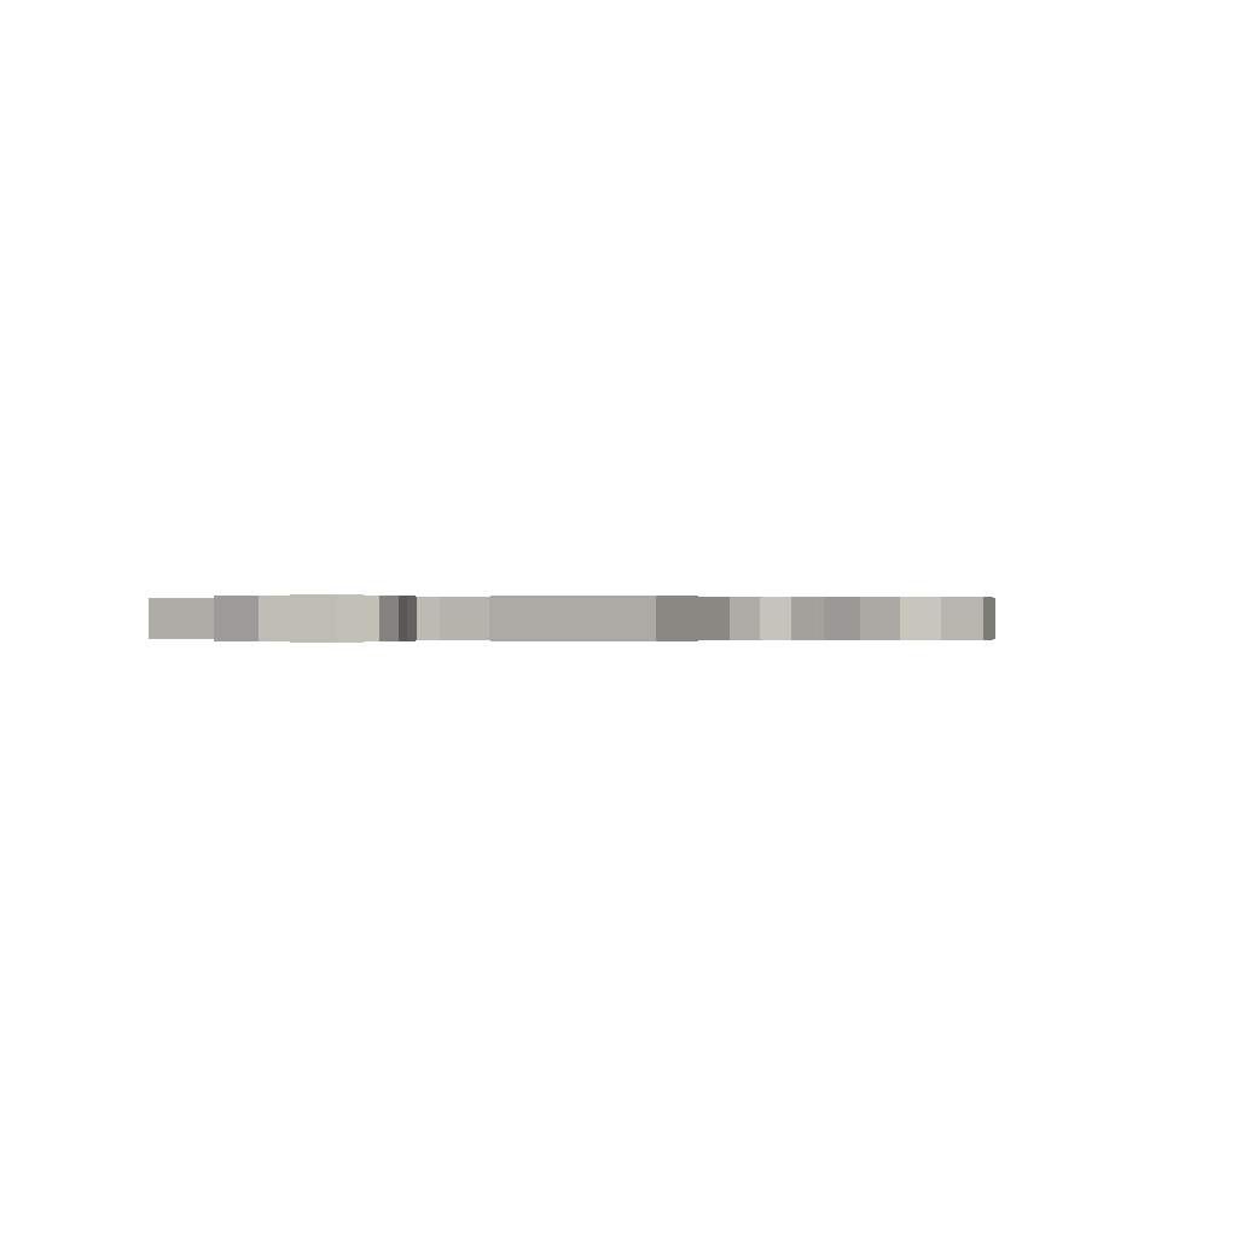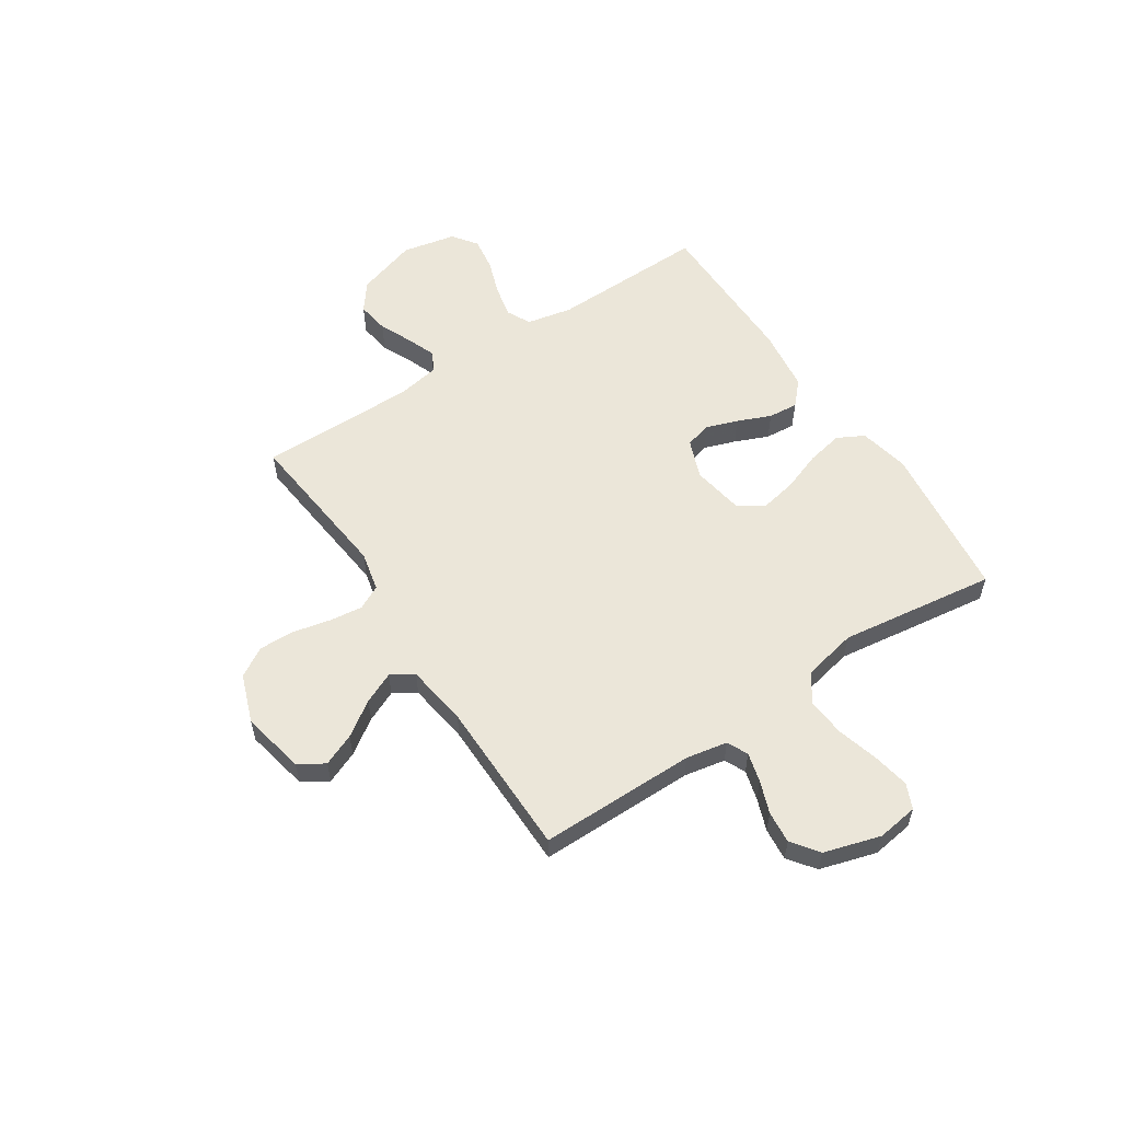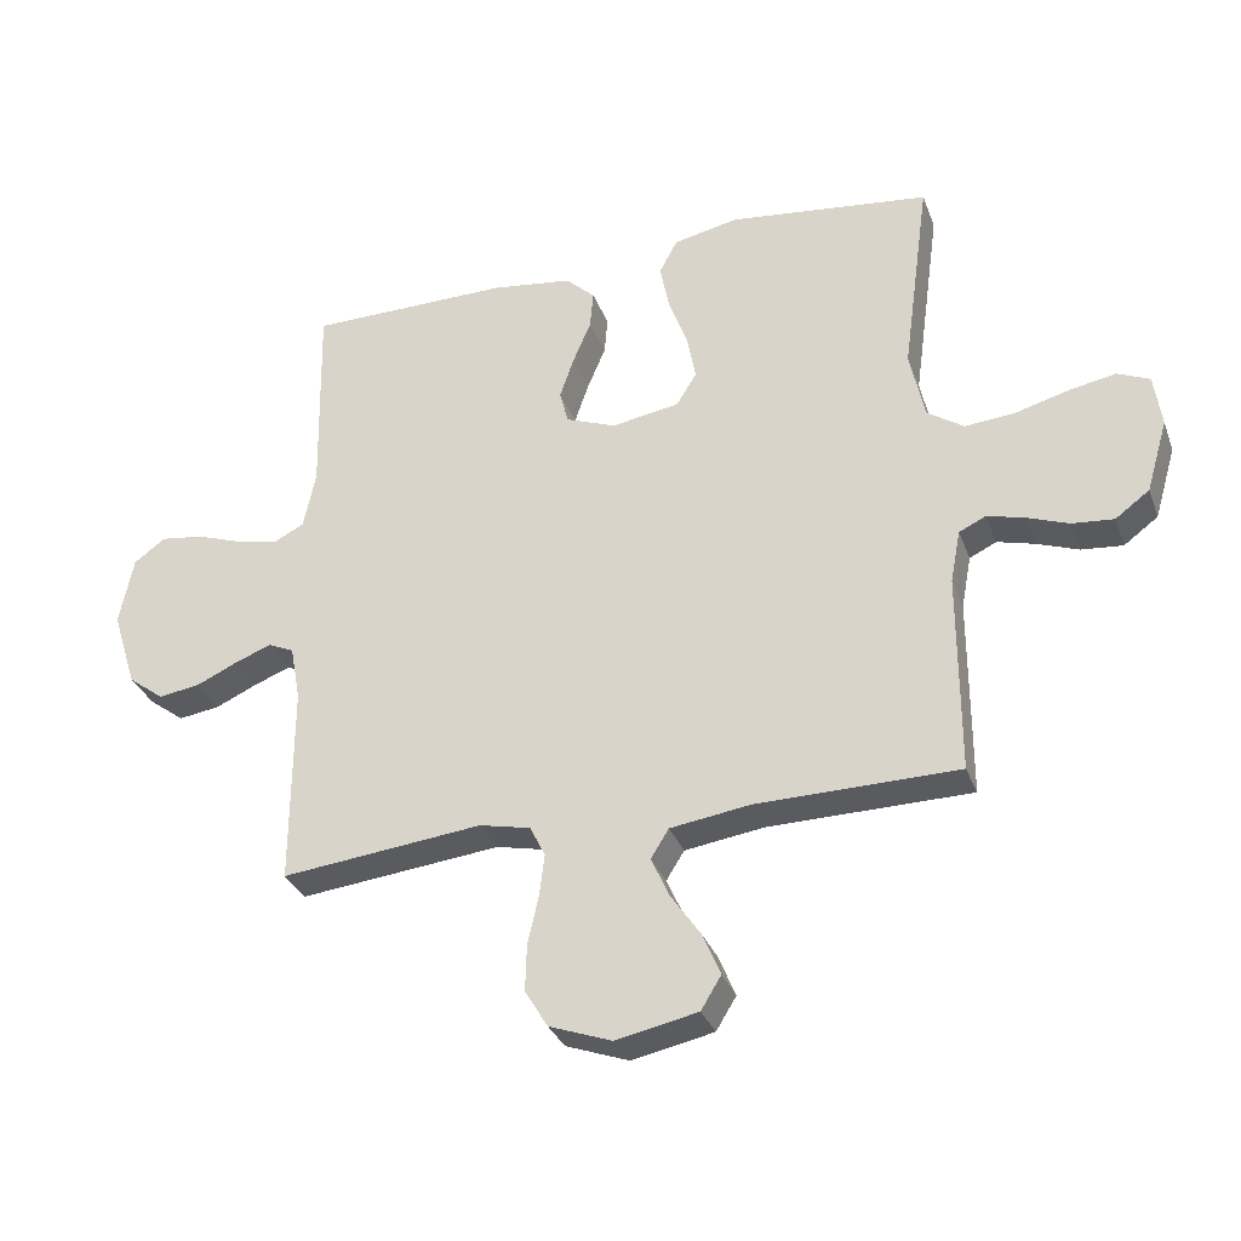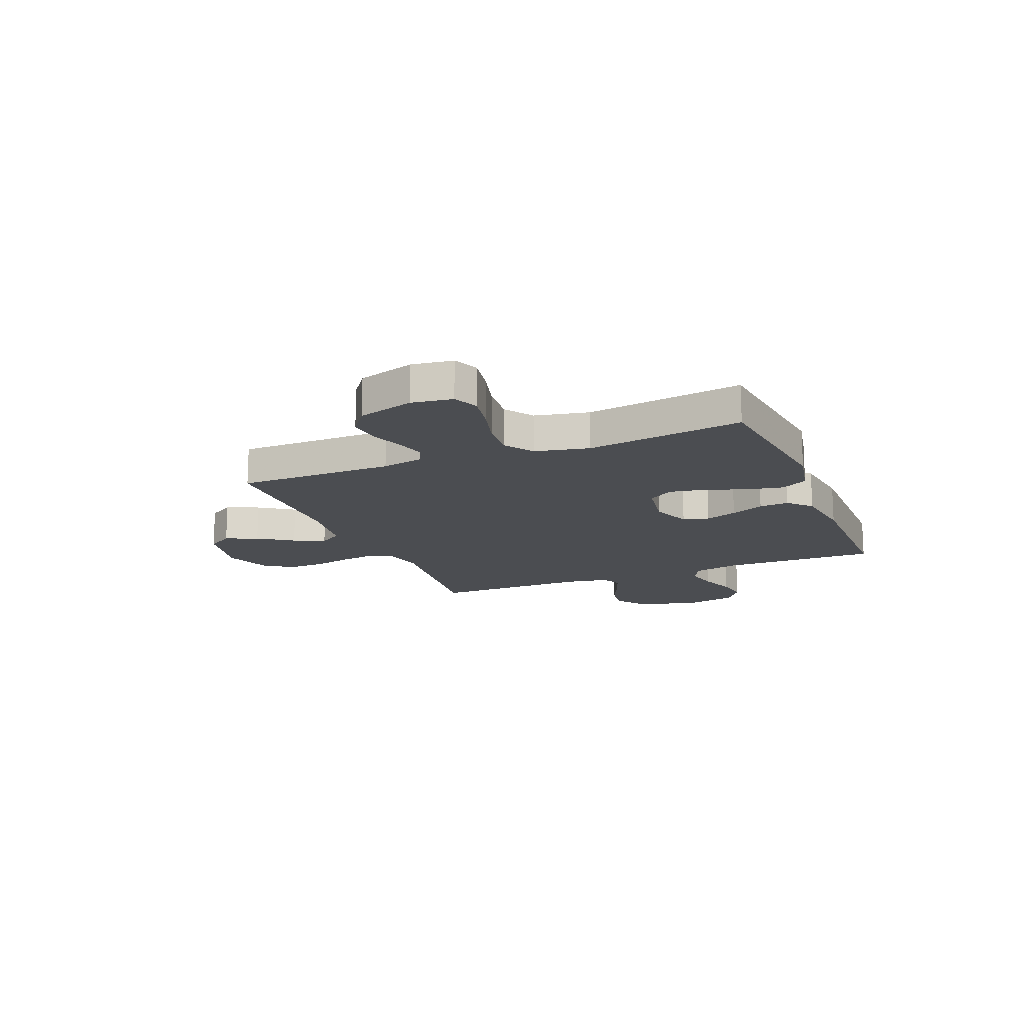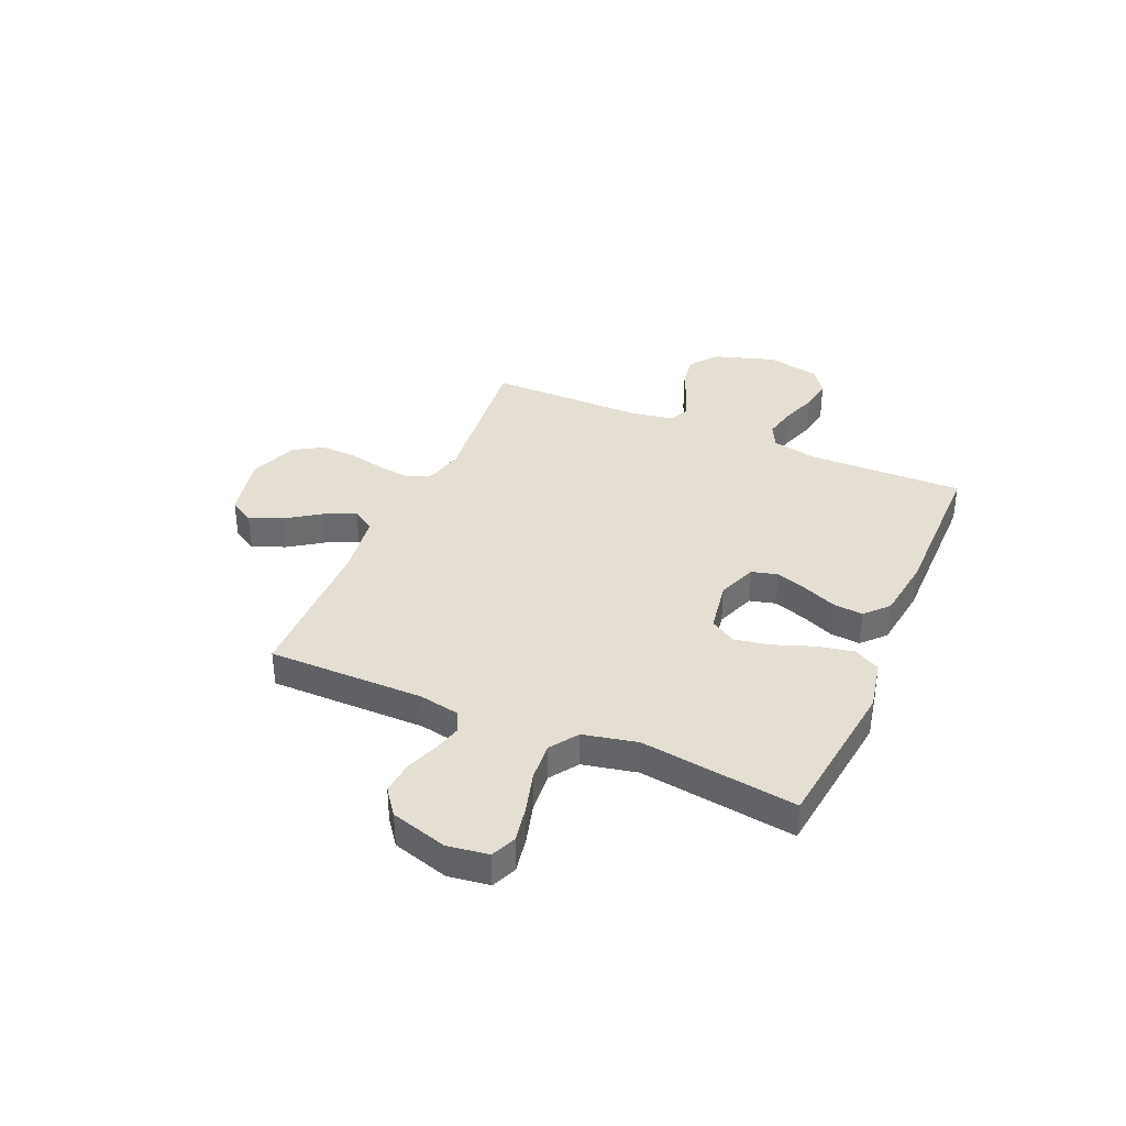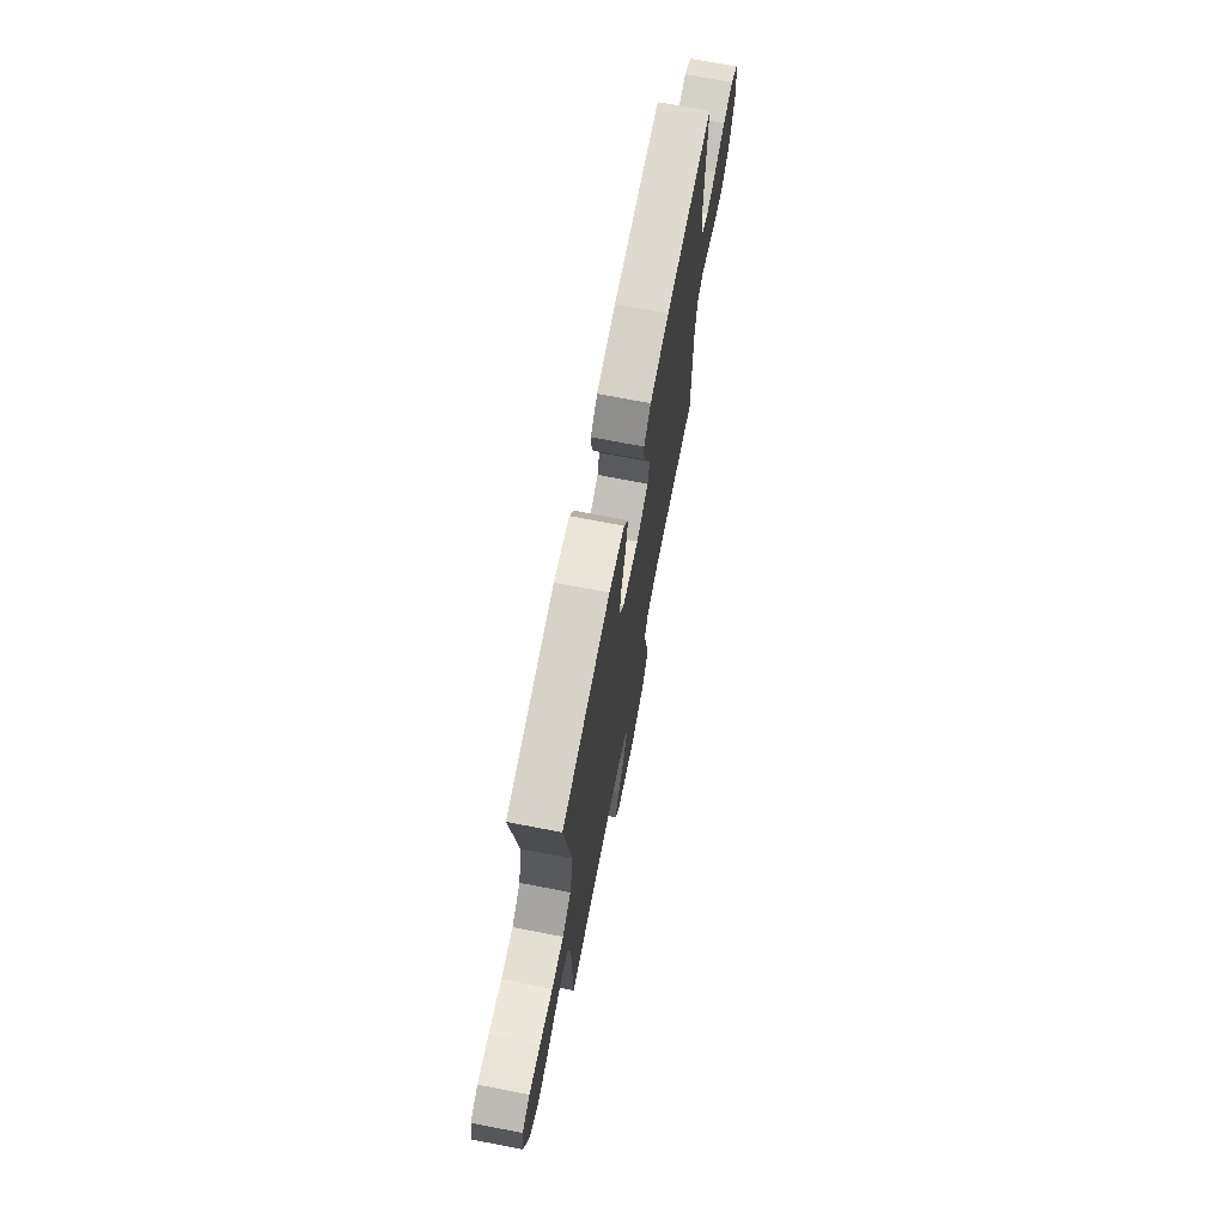
<metadata>
{"format":"obj","ext":"obj","renderer":"f3d","projection":"perspective","resolution":1024,"background":"white","views":[{"elev":-0.0,"azim":120.2,"up":"+Y"},{"elev":57.0,"azim":-123.3,"up":"+Y"},{"elev":-32.0,"azim":-161.4,"up":"+Z"},{"elev":-15.8,"azim":-67.8,"up":"+Y"},{"elev":36.9,"azim":-66.6,"up":"+Y"},{"elev":71.3,"azim":-79.1,"up":"+Z"}]}
</metadata>
<code>
v -0.5 0.07 0.5
v -0.2 0.07 0.536
v -0.103 0.07 0.516
v -0.076 0.07 0.465
v -0.09 0.07 0.395
v -0.118 0.07 0.319
v -0.131 0.07 0.25
v -0.101 0.07 0.201
v 0 0.07 0.184
v 0.075 0.07 0.213
v 0.088 0.07 0.263
v 0.067 0.07 0.324
v 0.04 0.07 0.388
v 0.035 0.07 0.445
v 0.079 0.07 0.486
v 0.2 0.07 0.502
v 0.5 0.07 0.5
v 0.494 0.07 0.2
v 0.512 0.07 0.113
v 0.558 0.07 0.09
v 0.621 0.07 0.104
v 0.689 0.07 0.128
v 0.753 0.07 0.137
v 0.8 0.07 0.103
v 0.821 0.07 0
v 0.784 0.07 -0.117
v 0.731 0.07 -0.157
v 0.669 0.07 -0.148
v 0.607 0.07 -0.12
v 0.553 0.07 -0.099
v 0.514 0.07 -0.117
v 0.499 0.07 -0.2
v 0.5 0.07 -0.5
v 0.2 0.07 -0.468
v 0.124 0.07 -0.485
v 0.101 0.07 -0.531
v 0.109 0.07 -0.594
v 0.125 0.07 -0.666
v 0.127 0.07 -0.735
v 0.093 0.07 -0.791
v 0 0.07 -0.825
v -0.122 0.07 -0.8
v -0.152 0.07 -0.751
v -0.126 0.07 -0.689
v -0.081 0.07 -0.623
v -0.054 0.07 -0.563
v -0.081 0.07 -0.52
v -0.2 0.07 -0.503
v -0.5 0.07 -0.5
v -0.5 0.07 -0.2
v -0.515 0.07 -0.121
v -0.555 0.07 -0.102
v -0.611 0.07 -0.117
v -0.673 0.07 -0.14
v -0.735 0.07 -0.146
v -0.786 0.07 -0.108
v -0.818 0.07 0
v -0.807 0.07 0.079
v -0.759 0.07 0.1
v -0.689 0.07 0.087
v -0.609 0.07 0.065
v -0.535 0.07 0.059
v -0.481 0.07 0.096
v -0.459 0.07 0.2
v -0.5 0 0.5
v -0.2 0 0.536
v -0.103 0 0.516
v -0.076 0 0.465
v -0.09 0 0.395
v -0.118 0 0.319
v -0.131 0 0.25
v -0.101 0 0.201
v 0 0 0.184
v 0.075 0 0.213
v 0.088 0 0.263
v 0.067 0 0.324
v 0.04 0 0.388
v 0.035 0 0.445
v 0.079 0 0.486
v 0.2 0 0.502
v 0.5 0 0.5
v 0.494 0 0.2
v 0.512 0 0.113
v 0.558 0 0.09
v 0.621 0 0.104
v 0.689 0 0.128
v 0.753 0 0.137
v 0.8 0 0.103
v 0.821 0 0
v 0.784 0 -0.117
v 0.731 0 -0.157
v 0.669 0 -0.148
v 0.607 0 -0.12
v 0.553 0 -0.099
v 0.514 0 -0.117
v 0.499 0 -0.2
v 0.5 0 -0.5
v 0.2 0 -0.468
v 0.124 0 -0.485
v 0.101 0 -0.531
v 0.109 0 -0.594
v 0.125 0 -0.666
v 0.127 0 -0.735
v 0.093 0 -0.791
v 0 0 -0.825
v -0.122 0 -0.8
v -0.152 0 -0.751
v -0.126 0 -0.689
v -0.081 0 -0.623
v -0.054 0 -0.563
v -0.081 0 -0.52
v -0.2 0 -0.503
v -0.5 0 -0.5
v -0.5 0 -0.2
v -0.515 0 -0.121
v -0.555 0 -0.102
v -0.611 0 -0.117
v -0.673 0 -0.14
v -0.735 0 -0.146
v -0.786 0 -0.108
v -0.818 0 0
v -0.807 0 0.079
v -0.759 0 0.1
v -0.689 0 0.087
v -0.609 0 0.065
v -0.535 0 0.059
v -0.481 0 0.096
v -0.459 0 0.2
f 58 59 60 61
f 58 61 62
f 57 58 62
f 56 57 62
f 53 54 55 56
f 52 53 56 62
f 51 52 62 63
f 48 49 50
f 47 48 50 51
f 42 43 44 45
f 42 45 46
f 41 42 46
f 40 41 46
f 37 38 39 40
f 36 37 40 46
f 35 36 46 47
f 32 33 34
f 31 32 34 35
f 26 27 28 29
f 26 29 30
f 25 26 30
f 24 25 30
f 21 22 23 24
f 20 21 24 30
f 19 20 30 31
f 15 16 17 18
f 12 13 14 15
f 11 12 15 18
f 10 11 18 19
f 3 4 5 6
f 3 6 7
f 64 1 2 3
f 64 3 7
f 63 64 7 8
f 51 63 8 9
f 31 35 47 51
f 19 31 51
f 9 10 19 51
f 125 124 123 122
f 126 125 122
f 126 122 121
f 126 121 120
f 120 119 118 117
f 126 120 117 116
f 127 126 116 115
f 114 113 112
f 115 114 112 111
f 109 108 107 106
f 110 109 106
f 110 106 105
f 110 105 104
f 104 103 102 101
f 110 104 101 100
f 111 110 100 99
f 98 97 96
f 99 98 96 95
f 93 92 91 90
f 94 93 90
f 94 90 89
f 94 89 88
f 88 87 86 85
f 94 88 85 84
f 95 94 84 83
f 82 81 80 79
f 79 78 77 76
f 82 79 76 75
f 83 82 75 74
f 70 69 68 67
f 71 70 67
f 67 66 65 128
f 71 67 128
f 72 71 128 127
f 73 72 127 115
f 115 111 99 95
f 115 95 83
f 115 83 74 73
f 1 65 66 2
f 2 66 67 3
f 3 67 68 4
f 4 68 69 5
f 5 69 70 6
f 6 70 71 7
f 7 71 72 8
f 8 72 73 9
f 9 73 74 10
f 10 74 75 11
f 11 75 76 12
f 12 76 77 13
f 13 77 78 14
f 14 78 79 15
f 15 79 80 16
f 16 80 81 17
f 17 81 82 18
f 18 82 83 19
f 19 83 84 20
f 20 84 85 21
f 21 85 86 22
f 22 86 87 23
f 23 87 88 24
f 24 88 89 25
f 25 89 90 26
f 26 90 91 27
f 27 91 92 28
f 28 92 93 29
f 29 93 94 30
f 30 94 95 31
f 31 95 96 32
f 32 96 97 33
f 33 97 98 34
f 34 98 99 35
f 35 99 100 36
f 36 100 101 37
f 37 101 102 38
f 38 102 103 39
f 39 103 104 40
f 40 104 105 41
f 41 105 106 42
f 42 106 107 43
f 43 107 108 44
f 44 108 109 45
f 45 109 110 46
f 46 110 111 47
f 47 111 112 48
f 48 112 113 49
f 49 113 114 50
f 50 114 115 51
f 51 115 116 52
f 52 116 117 53
f 53 117 118 54
f 54 118 119 55
f 55 119 120 56
f 56 120 121 57
f 57 121 122 58
f 58 122 123 59
f 59 123 124 60
f 60 124 125 61
f 61 125 126 62
f 62 126 127 63
f 63 127 128 64
f 64 128 65 1

</code>
